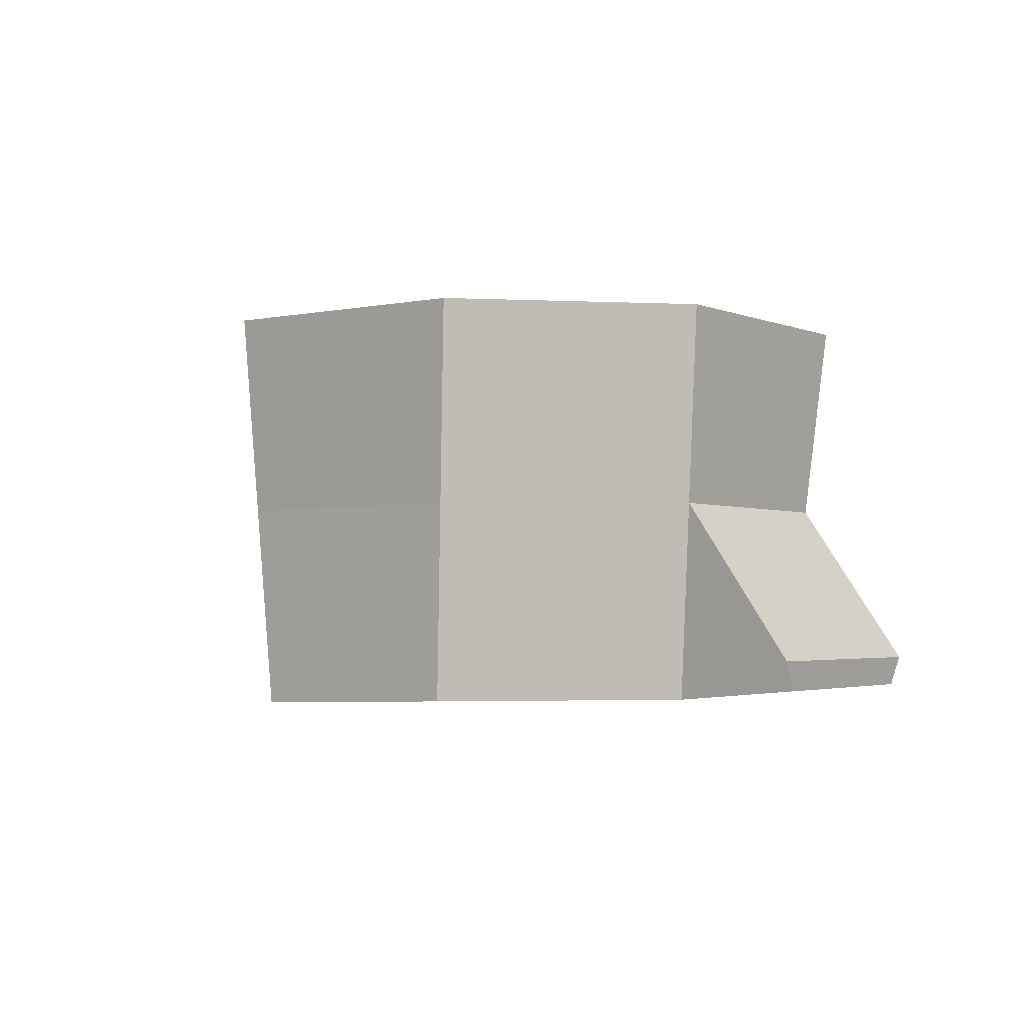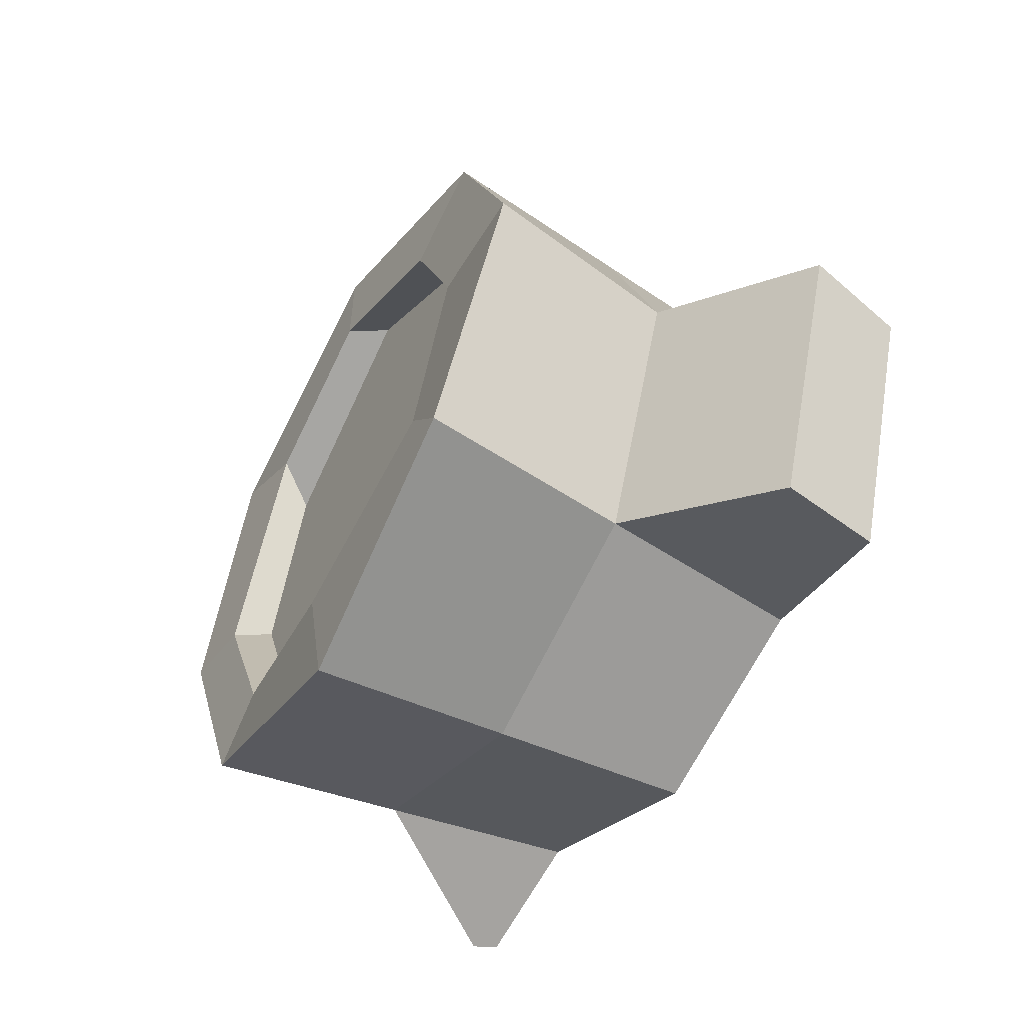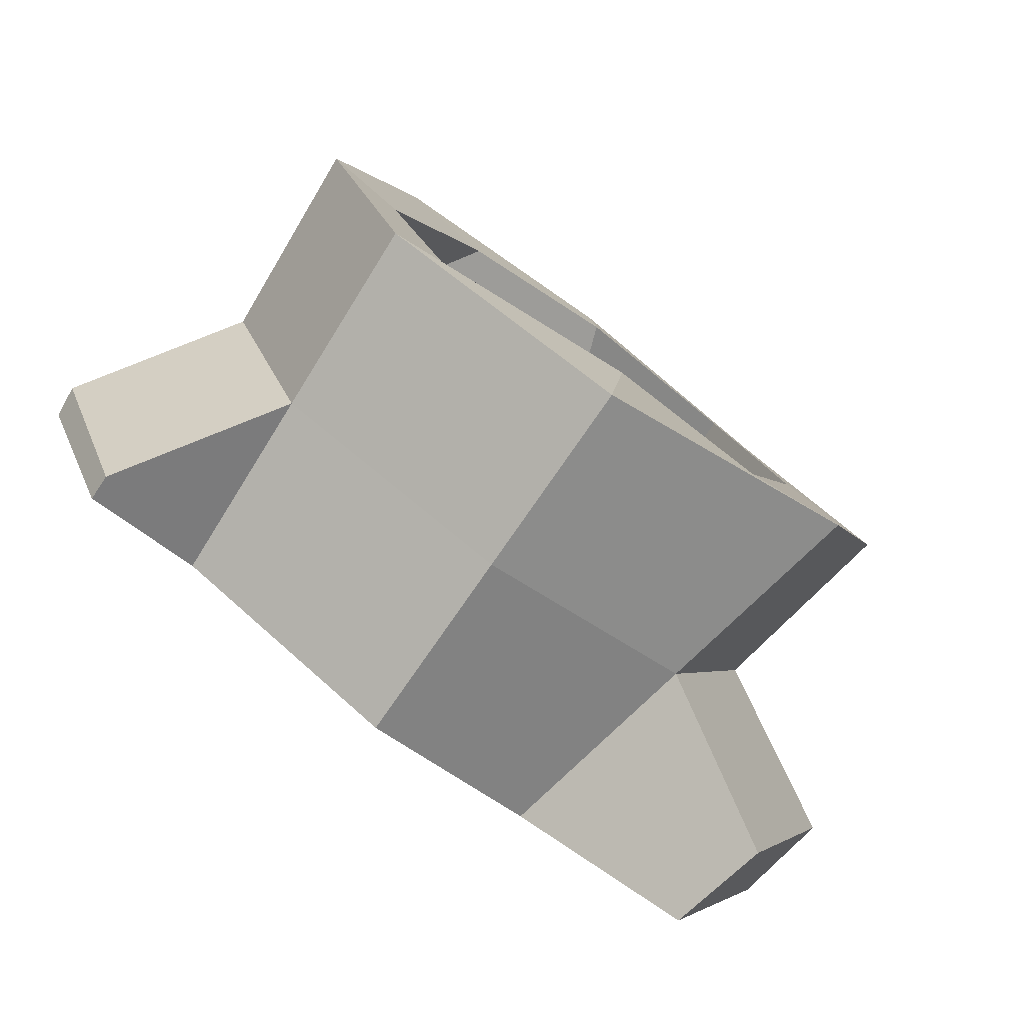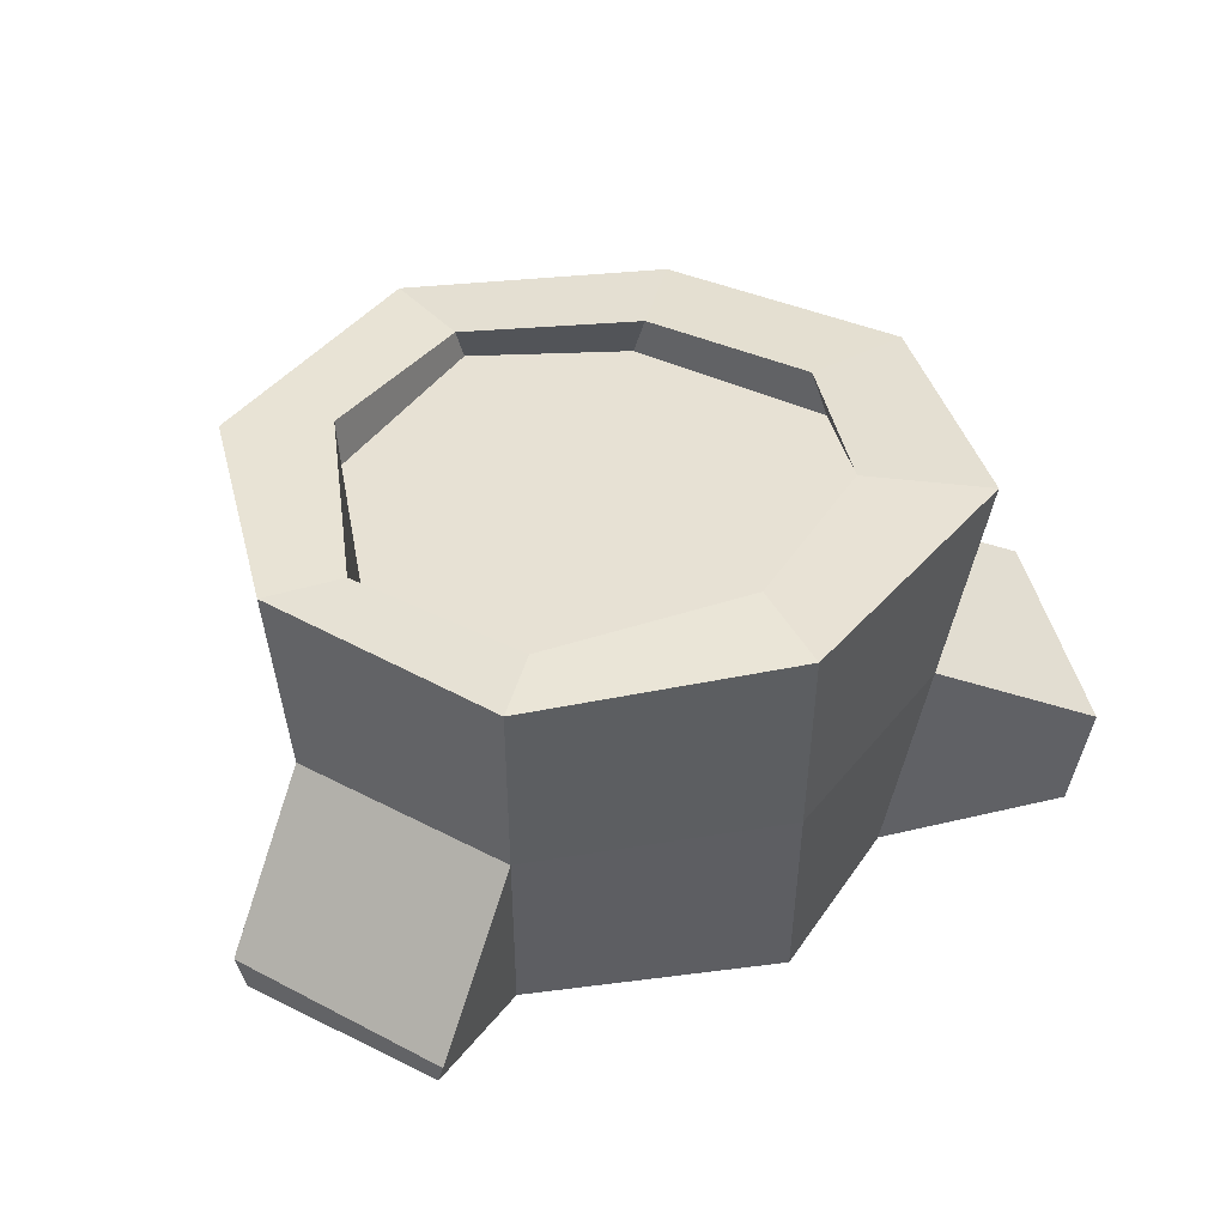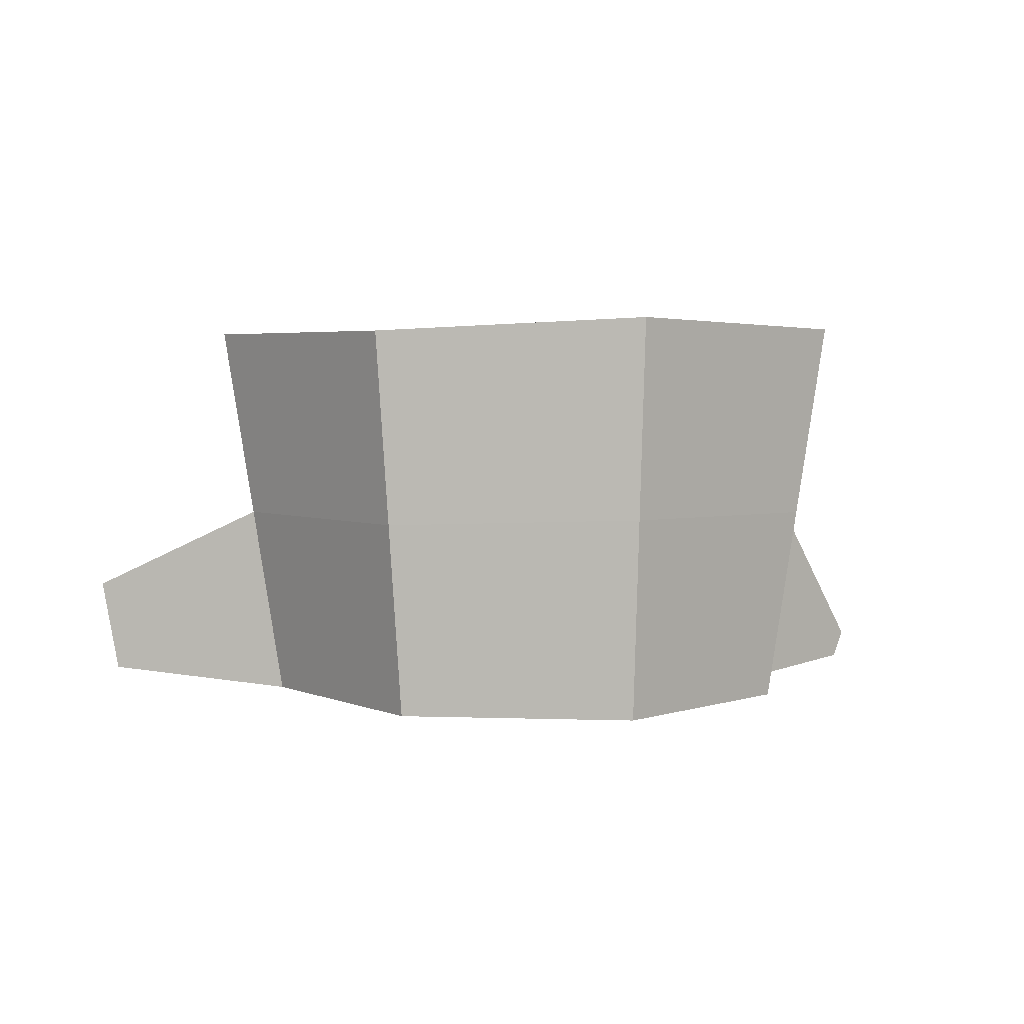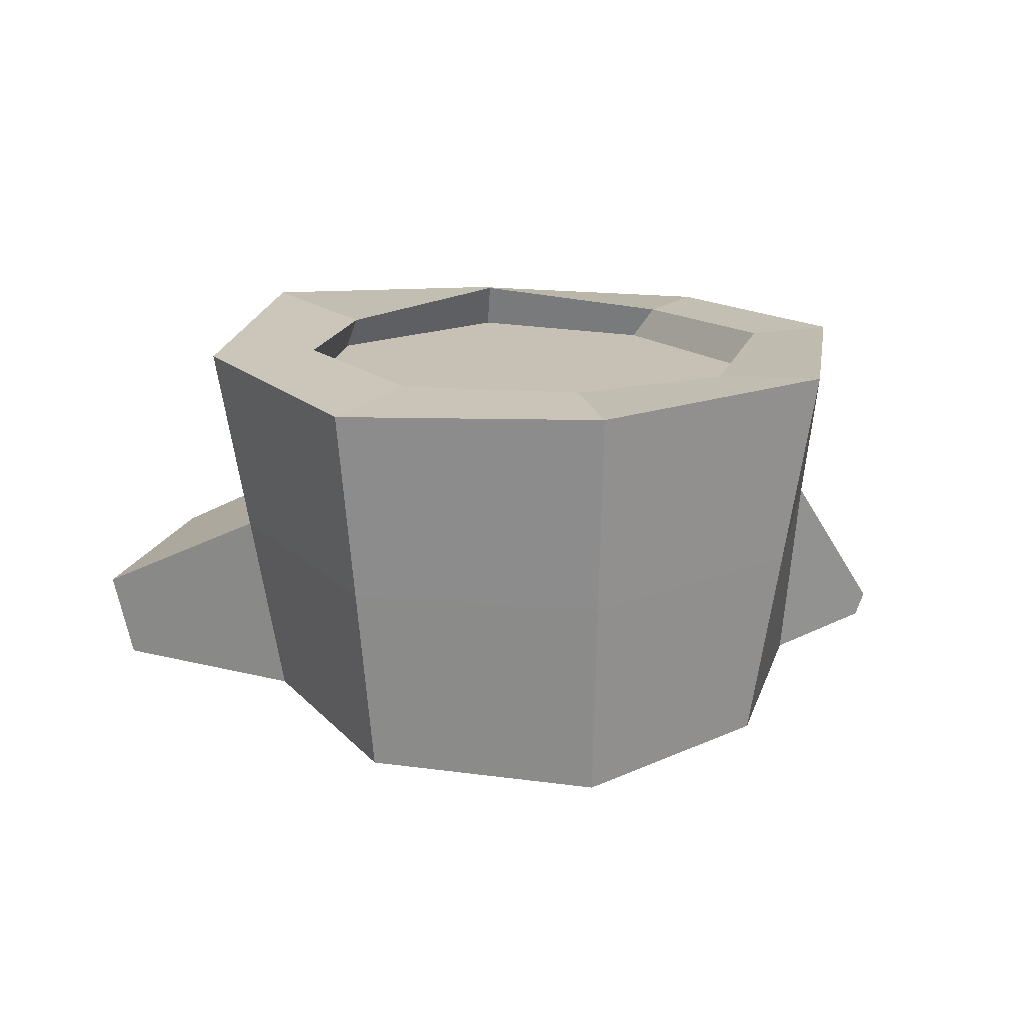
<metadata>
{"format":"obj","ext":"obj","renderer":"f3d","projection":"perspective","resolution":1024,"background":"white","views":[{"elev":-1.4,"azim":61.8,"up":"+Y"},{"elev":-52.4,"azim":-119.5,"up":"+Z"},{"elev":-79.3,"azim":144.2,"up":"+Z"},{"elev":40.1,"azim":145.5,"up":"+Y"},{"elev":0.9,"azim":-19.0,"up":"+Y"},{"elev":18.0,"azim":-11.1,"up":"+Y"}]}
</metadata>
<code>
o Cylinder.011_Cylinder.031
v -0.000225 0.4019 0.3052
v 0.1679 0.3965 0.2485
v 0.2712 0.3933 0.04384
v 0.1936 0.3885 -0.1258
v -0.000854 0.4103 -0.1913
v -0.1813 0.3978 -0.09581
v -0.2477 0.3995 0.05516
v -0.17 0.3961 0.2234
v 0.002464 -0.01271 0.3746
v 0.205 -0.002577 0.2743
v 0.317 -0.001305 0.05133
v 0.2283 -0.003187 -0.1418
v -0.005082 -0.002589 -0.2537
v -0.1893 -0.01818 -0.162
v -0.2936 0.000886 0.05354
v -0.2156 -0.0113 0.2712
v 0.002813 0.3999 0.4074
v 0.2635 0.4014 0.2961
v 0.3524 0.3997 0.05513
v 0.2539 0.3907 -0.1808
v 0.004279 0.394 -0.2763
v -0.2594 0.4135 -0.1986
v -0.3595 0.3976 0.05563
v -0.2514 0.3877 0.3
v -0.01631 0.3609 0.3173
v 0.195 0.3552 0.2239
v 0.2545 0.3555 0.0501
v 0.1725 0.354 -0.1377
v -0.000794 0.3626 -0.2066
v -0.1882 0.3564 -0.1394
v -0.2601 0.3507 0.04422
v -0.175 0.3437 0.2501
v 0.2343 0.1995 0.2852
v 0.3347 0.1993 0.05323
v 0.2411 0.1939 -0.1613
v -0.000399 0.1958 -0.265
v -0.2243 0.1978 -0.1803
v -0.3266 0.1993 0.05459
v -0.2335 0.1883 0.2856
v 0.002639 0.1937 0.391
v -0.3627 0.007862 -0.2427
v -0.4664 0.0219 -0.02662
v -0.3826 0.1111 -0.2489
v -0.4855 0.1177 -0.01456
v 0.4344 0.01214 -0.002511
v 0.3455 0.009058 -0.1956
v 0.4395 0.04201 0.008093
v 0.3459 0.03776 -0.2065
f 1 2 26 25
f 39 16 9 40
f 38 15 16 39
f 36 13 14 37
f 35 12 13 36
f 34 11 45 47
f 33 10 11 34
f 40 9 10 33
f 2 1 17 18
f 3 2 18 19
f 4 3 19 20
f 5 4 20 21
f 6 5 21 22
f 7 6 22 23
f 8 7 23 24
f 1 8 24 17
f 25 26 27 28 29 30 31 32
f 8 1 25 32
f 6 7 31 30
f 4 5 29 28
f 2 3 27 26
f 7 8 32 31
f 5 6 30 29
f 3 4 28 27
f 17 40 33 18
f 18 33 34 19
f 19 34 35 20
f 20 35 36 21
f 21 36 37 22
f 22 37 38 23
f 23 38 39 24
f 24 39 40 17
f 43 41 42 44
f 37 14 41 43
f 38 37 43 44
f 15 38 44 42
f 47 45 46 48
f 35 34 47 48
f 12 35 48 46

</code>
